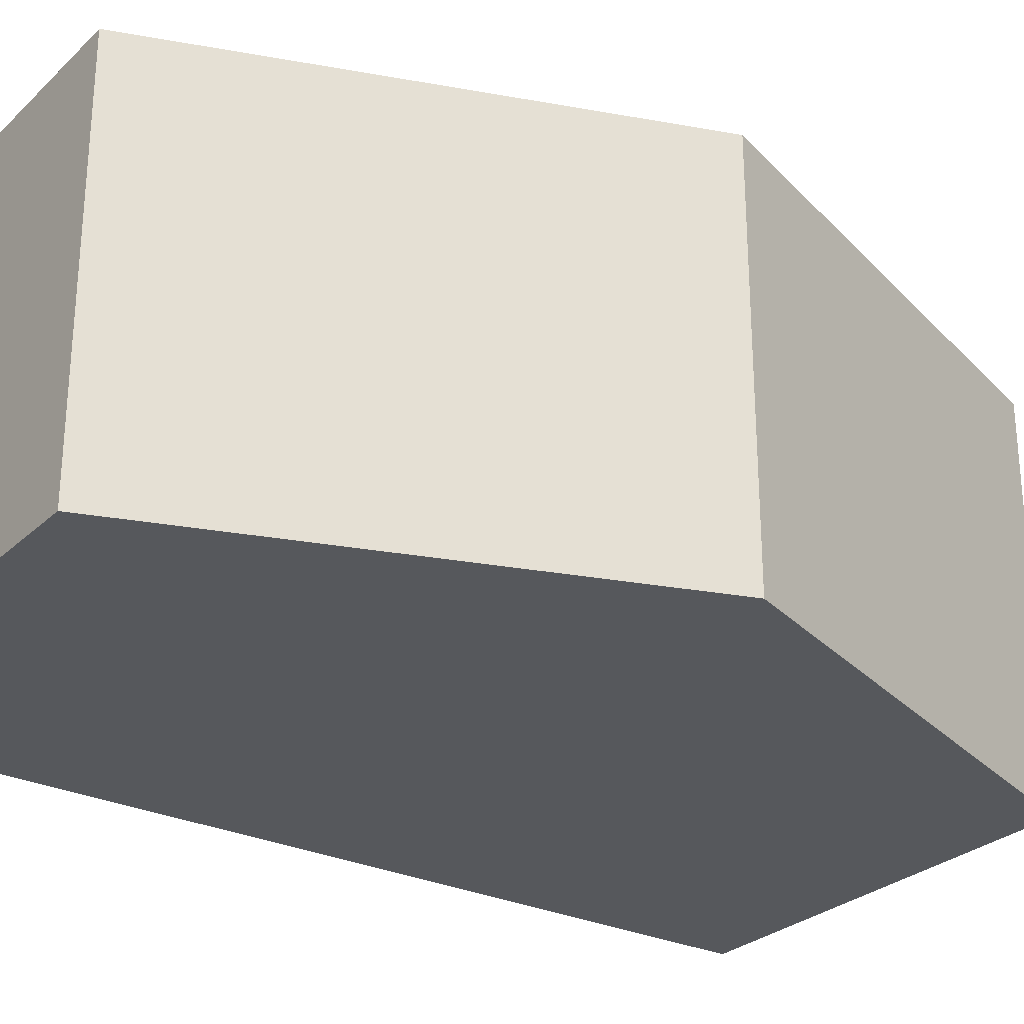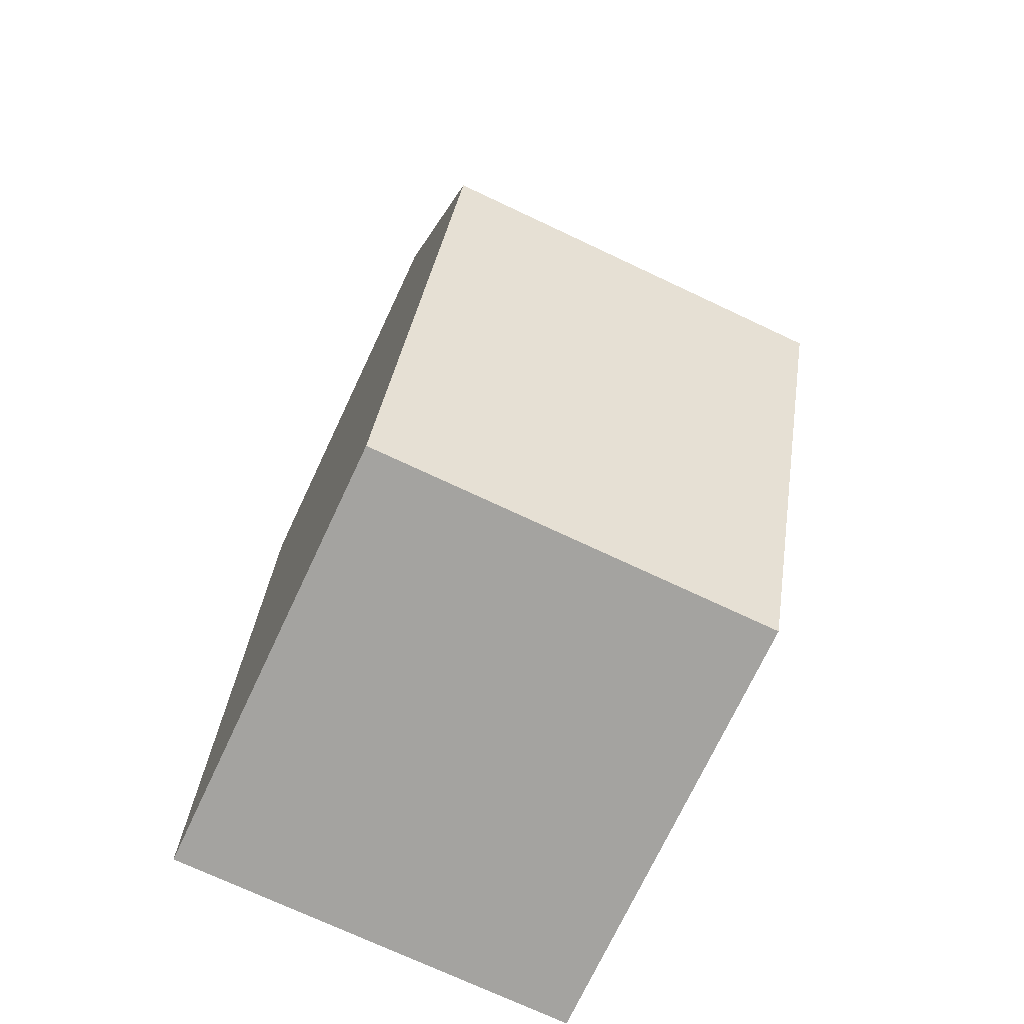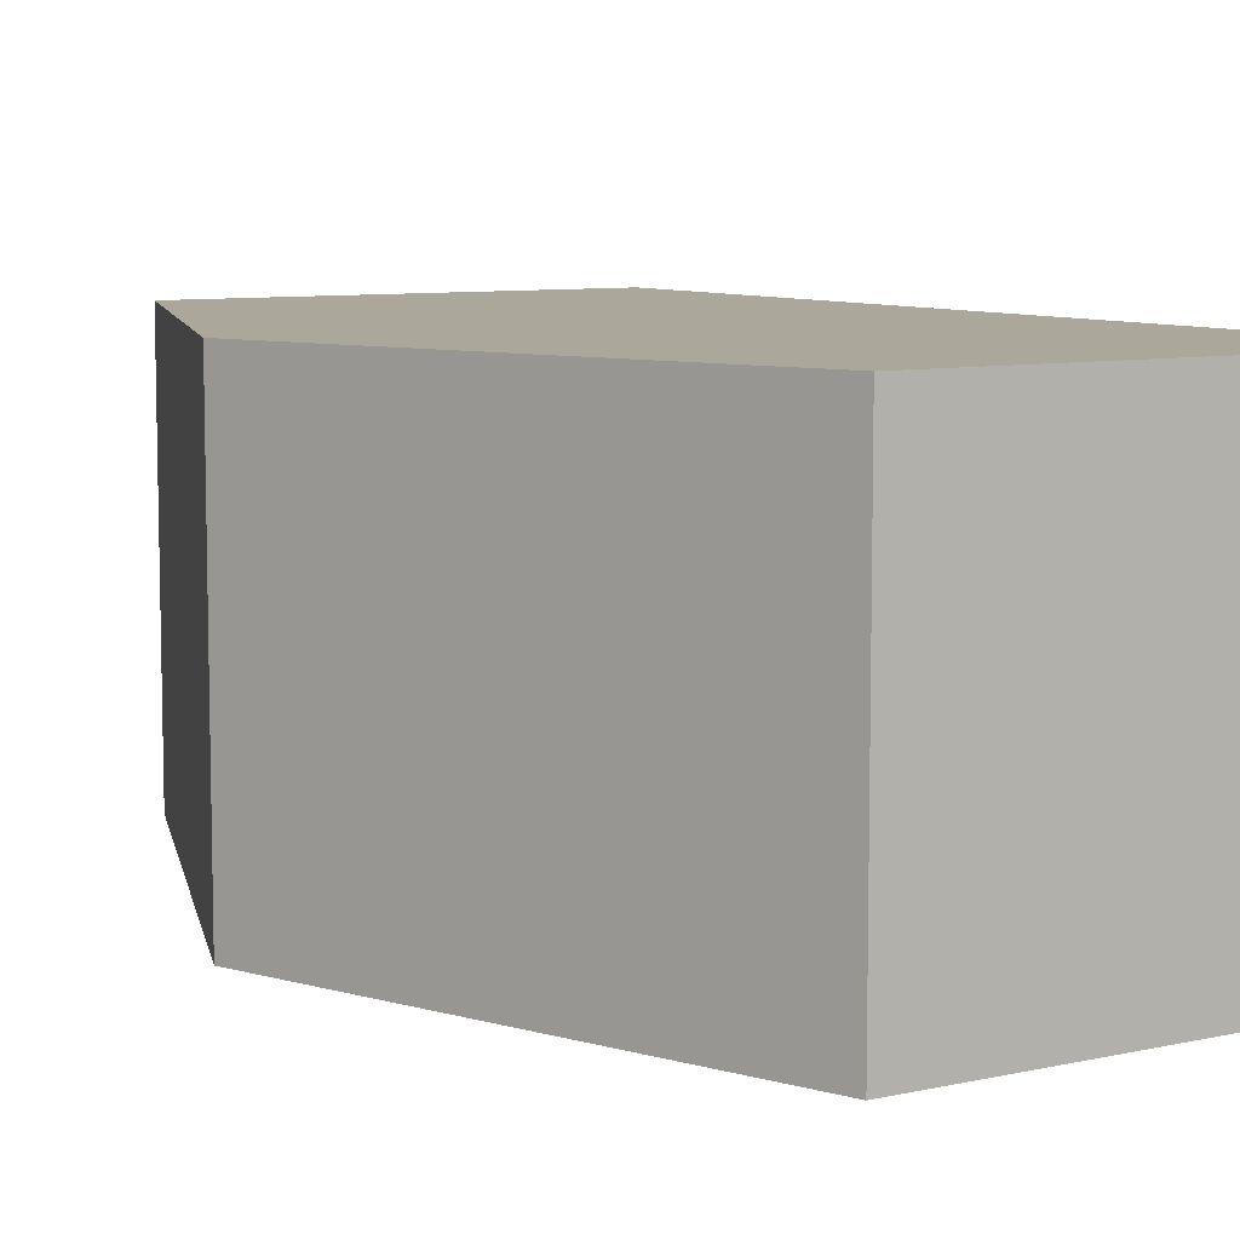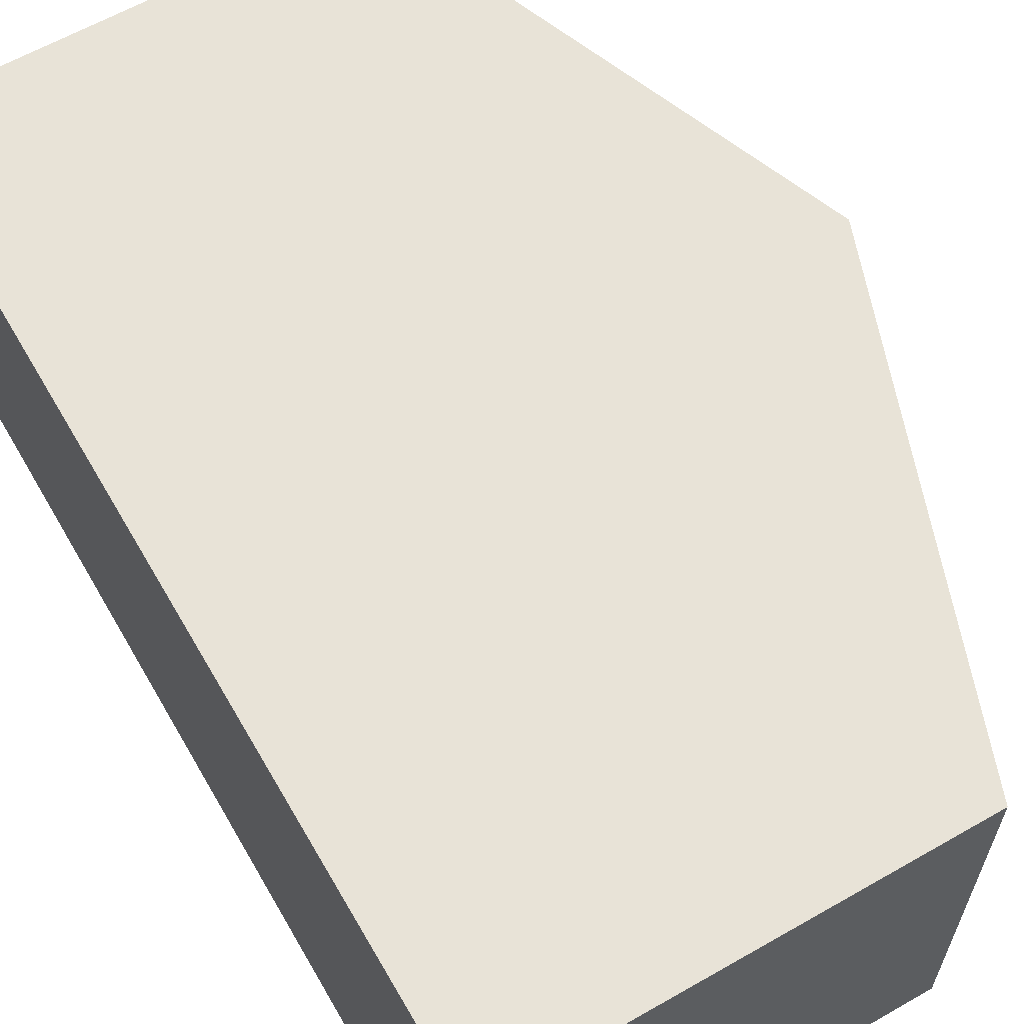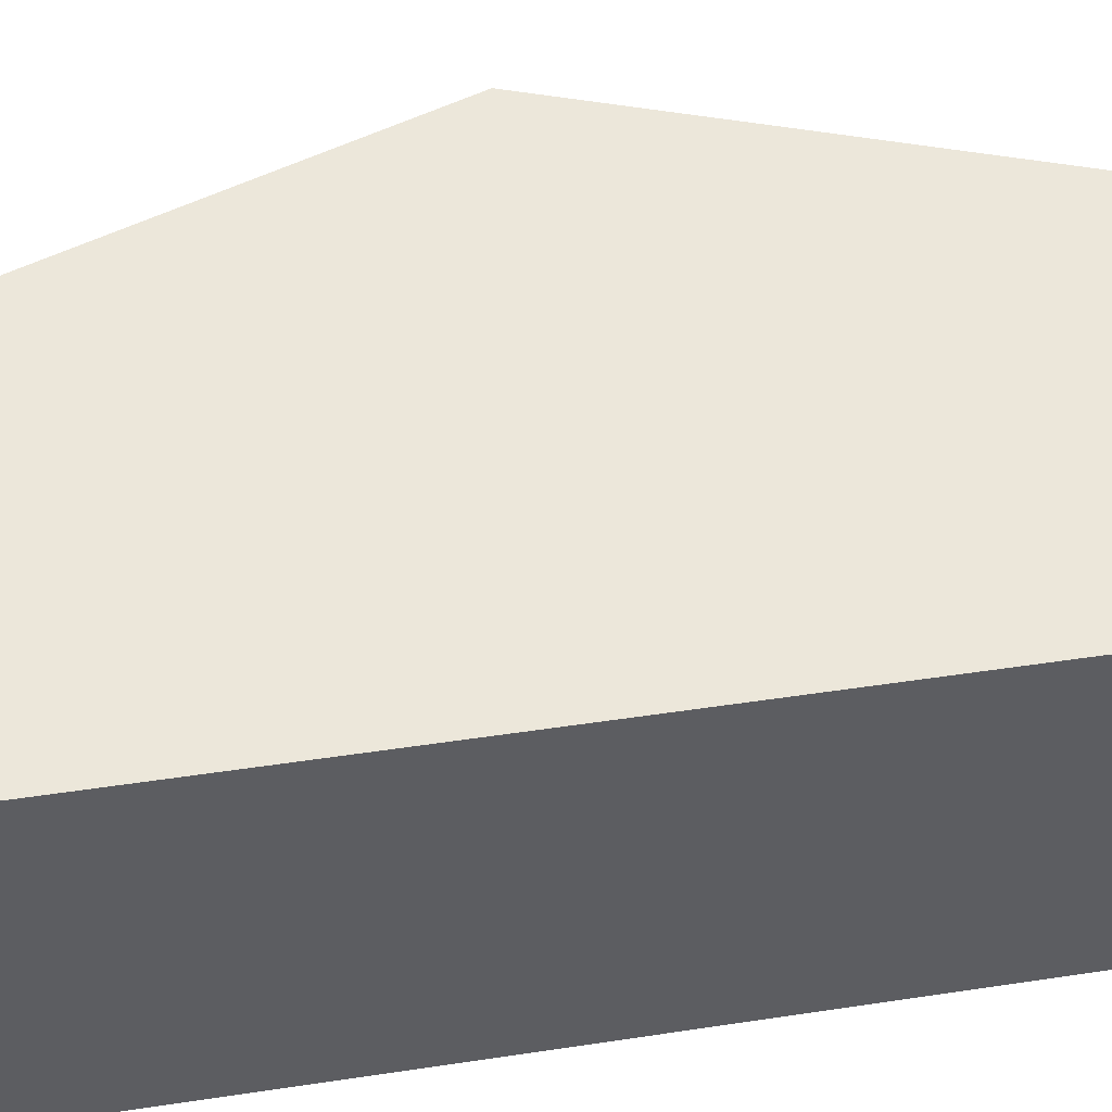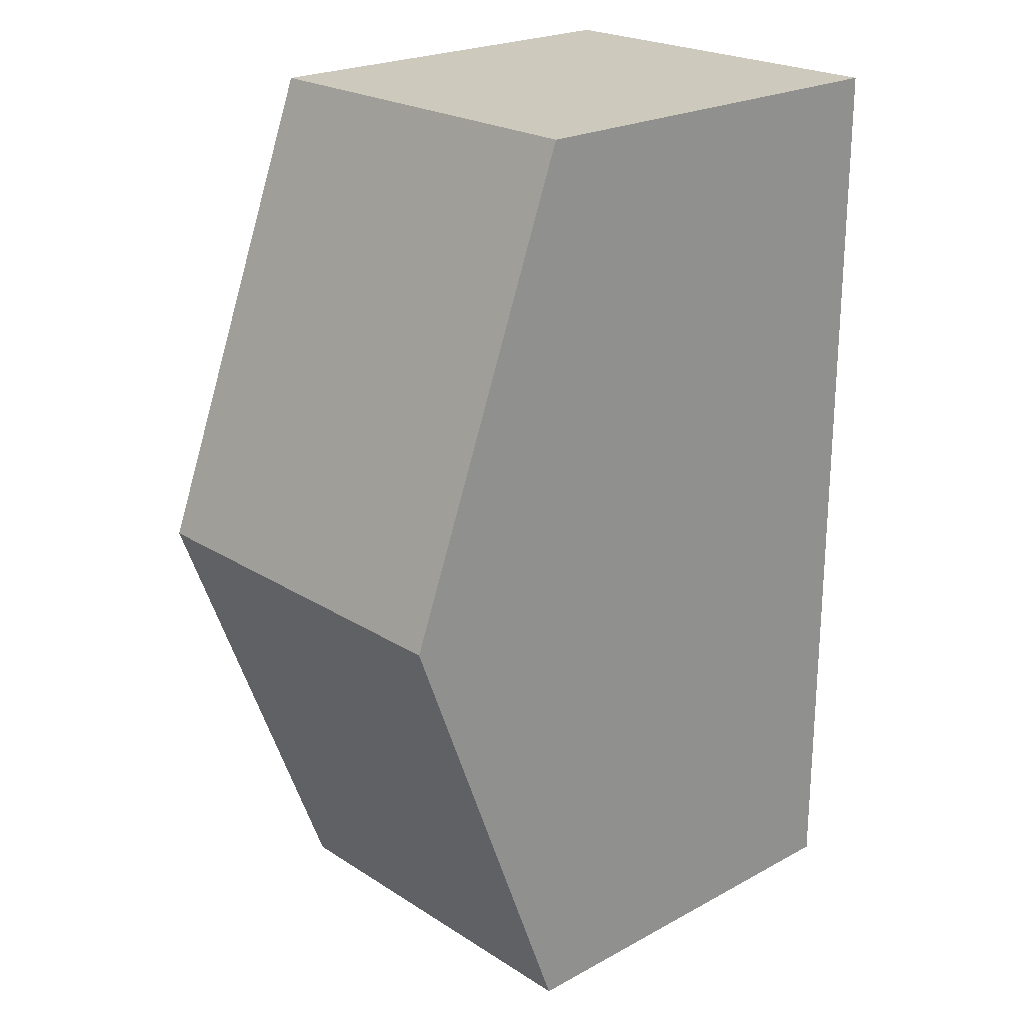
<metadata>
{"format":"obj","ext":"obj","renderer":"f3d","projection":"perspective","resolution":1024,"background":"white","views":[{"elev":-27.9,"azim":-125.9,"up":"+Y"},{"elev":-73.0,"azim":-115.2,"up":"+Z"},{"elev":8.1,"azim":-31.7,"up":"+Y"},{"elev":62.1,"azim":149.9,"up":"+Y"},{"elev":50.3,"azim":80.7,"up":"+Y"},{"elev":22.7,"azim":-42.7,"up":"+Z"}]}
</metadata>
<code>
g pb_Mesh103322
v 0 0 0
v -12.92 0 0
v -12.92 5.95 0
v 0 5.95 0
v -12.92 11.9 0
v 0 11.9 0
v -12.92 0 0
v -18.12 0 -13.9
v -12.92 5.95 0
v -18.12 5.95 -13.9
v -18.12 0 -13.9
v -12.92 0 -27.81
v -18.12 5.95 -13.9
v -12.92 5.95 -27.81
v -18.12 11.9 -13.9
v -12.92 11.9 -27.81
v -12.92 11.9 0
v -18.12 11.9 -13.9
v -12.92 11.9 -27.81
v 0 5.95 -27.81
v 0 11.9 -27.81
v -12.92 5.95 -27.81
v 0 0 -27.81
v -12.92 0 -27.81
v 0 5.95 -13.9
v 0 5.95 -27.81
v 0 0 -27.81
v 0 0 -13.9
v 0 5.95 0
v 0 0 0
v 0 11.9 0
v 0 11.9 -13.9
v 0 11.9 -27.81
v -12.92 11.9 -27.81
v 0 11.9 -27.81
v 0 11.9 -13.9
v -18.12 11.9 -13.9
v 0 11.9 0
v -12.92 11.9 0
v 0 0 0
v -18.12 0 -13.9
v -12.92 0 0
v 0 0 -13.9
v -12.92 0 -27.81
v 0 0 -27.81
g pb_Mesh103322_0
f 3 2 1
f 3 1 4
f 5 3 4
f 5 4 6
f 9 8 7
f 9 10 8
f 13 12 11
f 13 14 12
f 15 14 13
f 15 16 14
f 17 10 9
f 17 18 10
f 21 20 19
f 20 22 19
f 20 23 22
f 23 24 22
f 27 26 25
f 28 27 25
f 28 25 29
f 30 28 29
f 25 32 31
f 29 25 31
f 26 33 32
f 25 26 32
f 36 35 34
f 36 34 37
f 38 36 37
f 38 37 39
f 42 41 40
f 41 43 40
f 41 44 43
f 44 45 43

</code>
